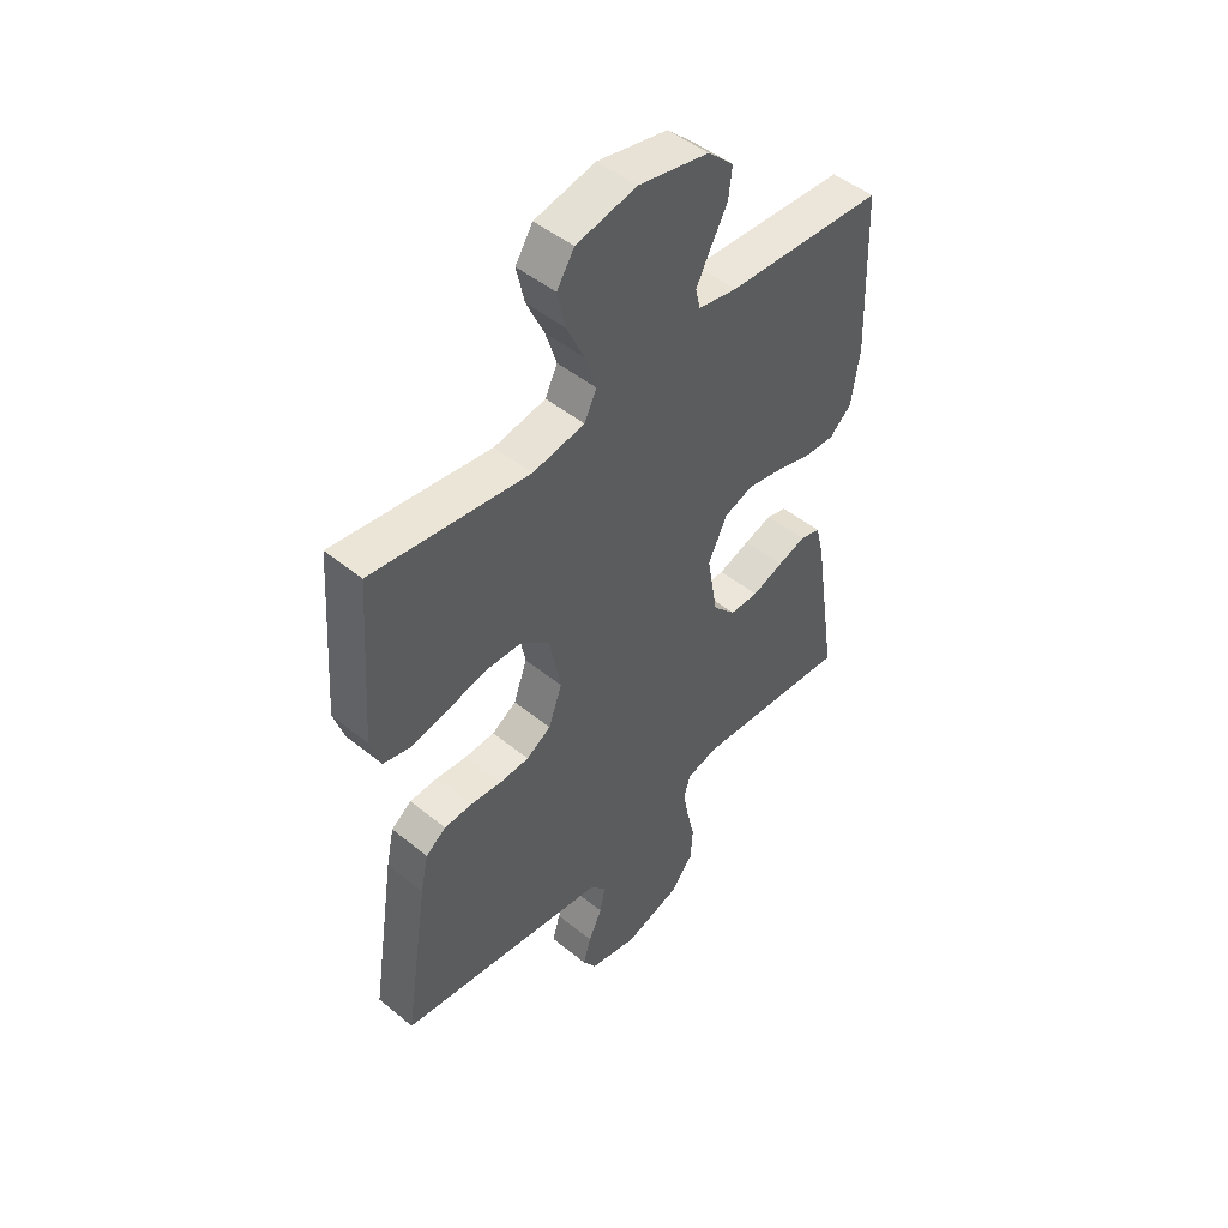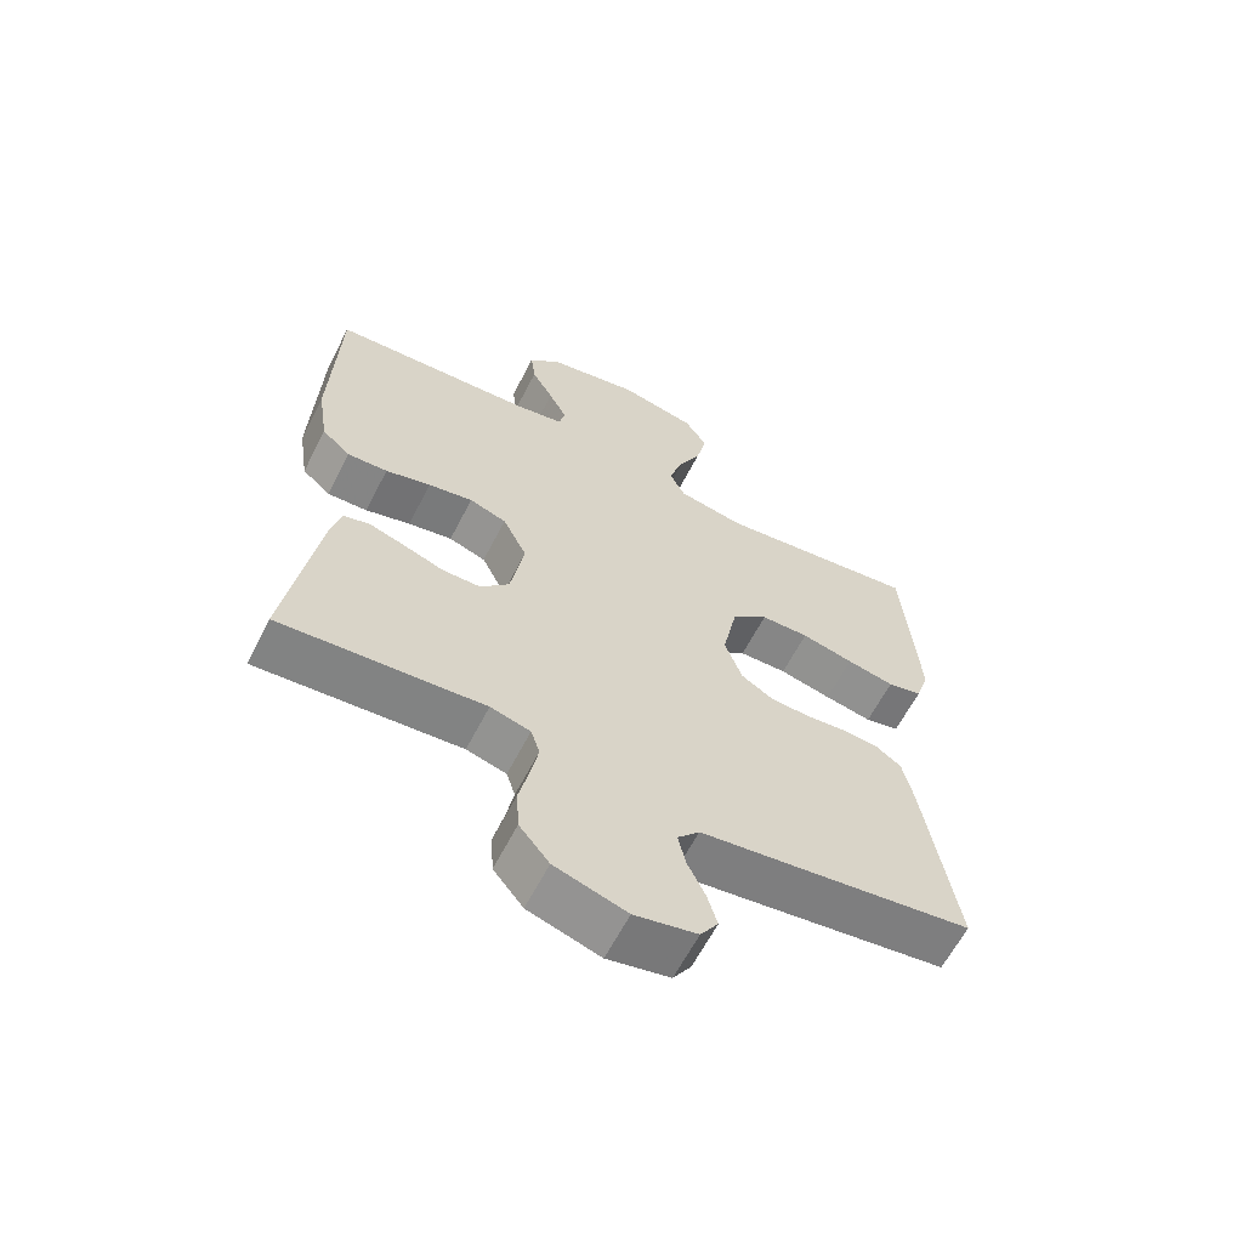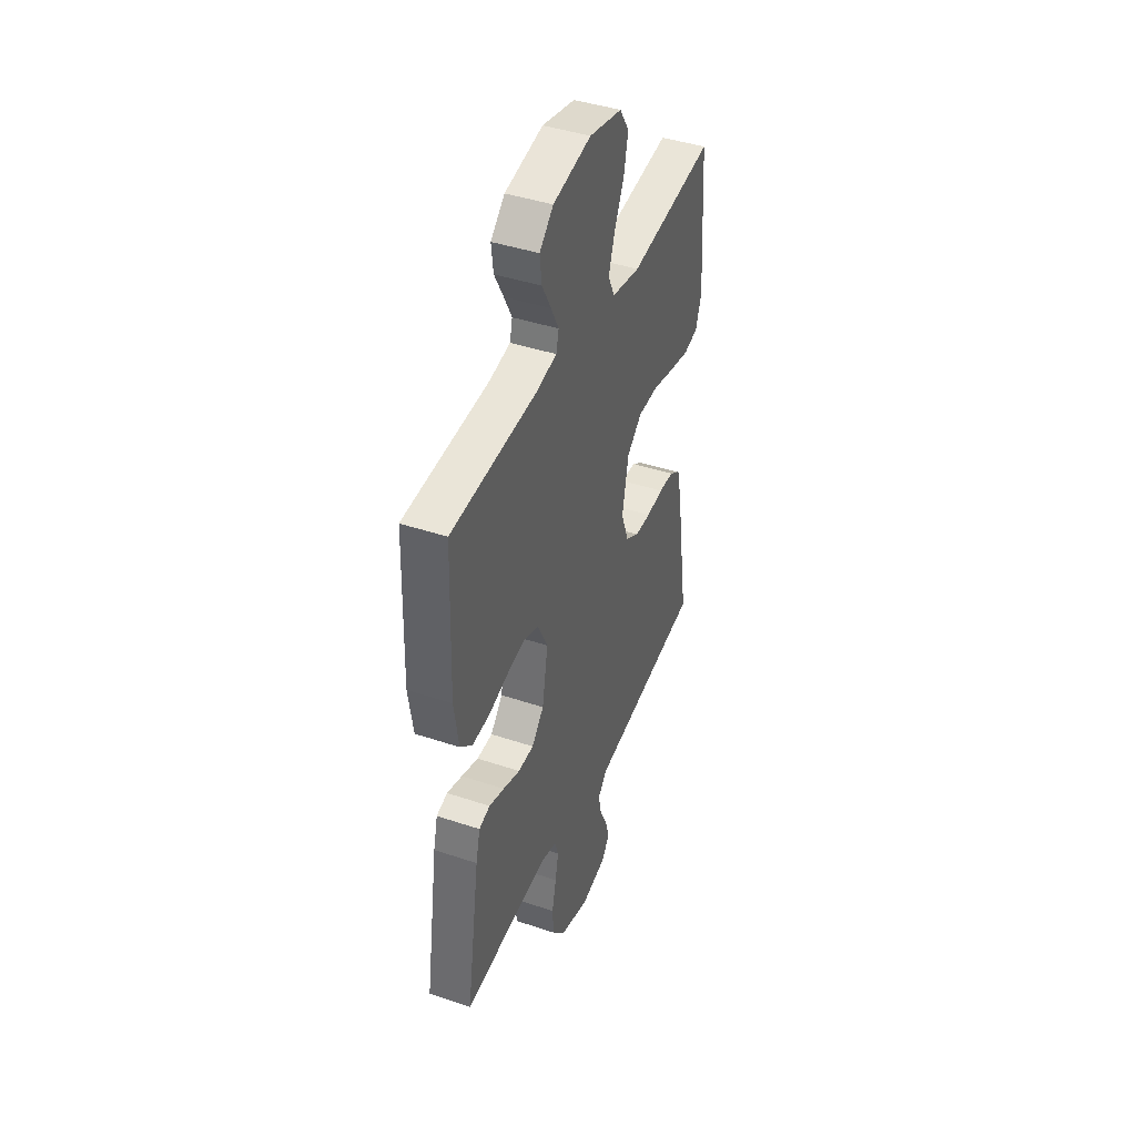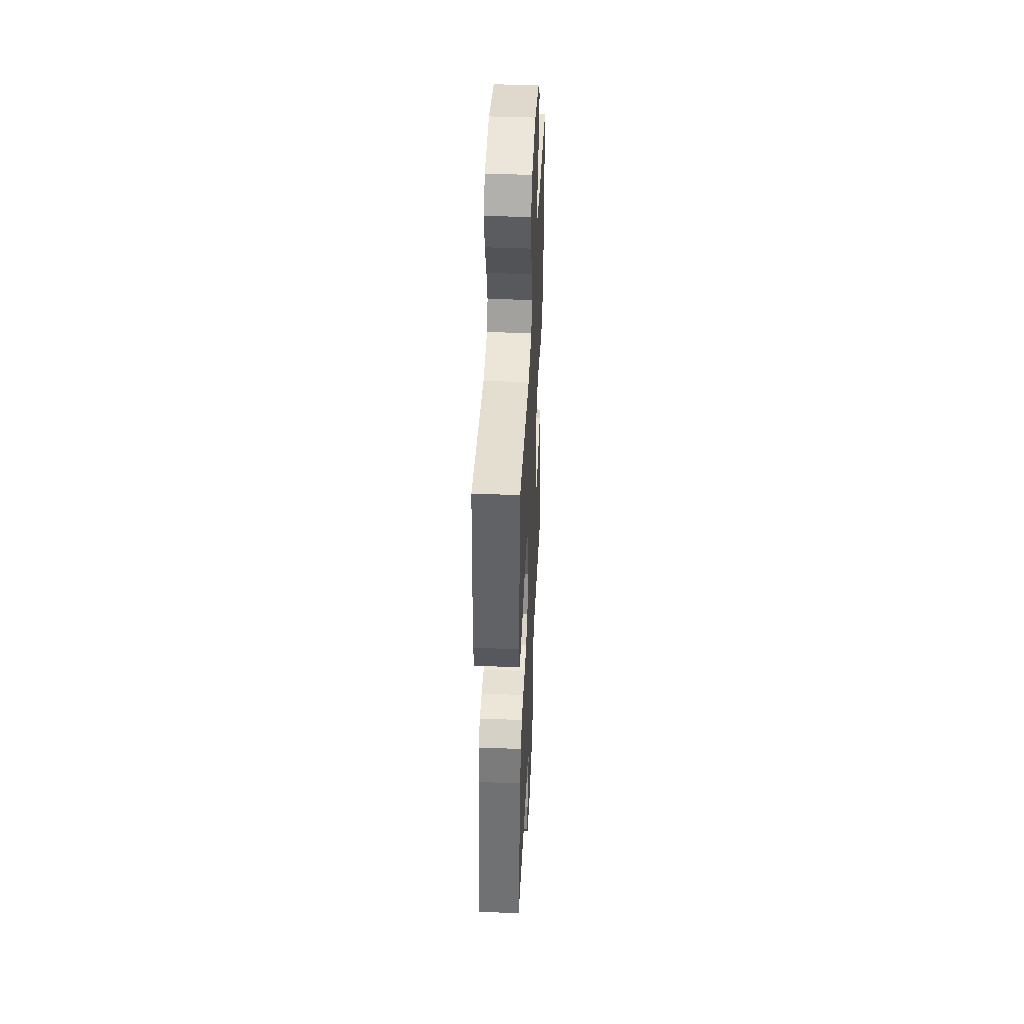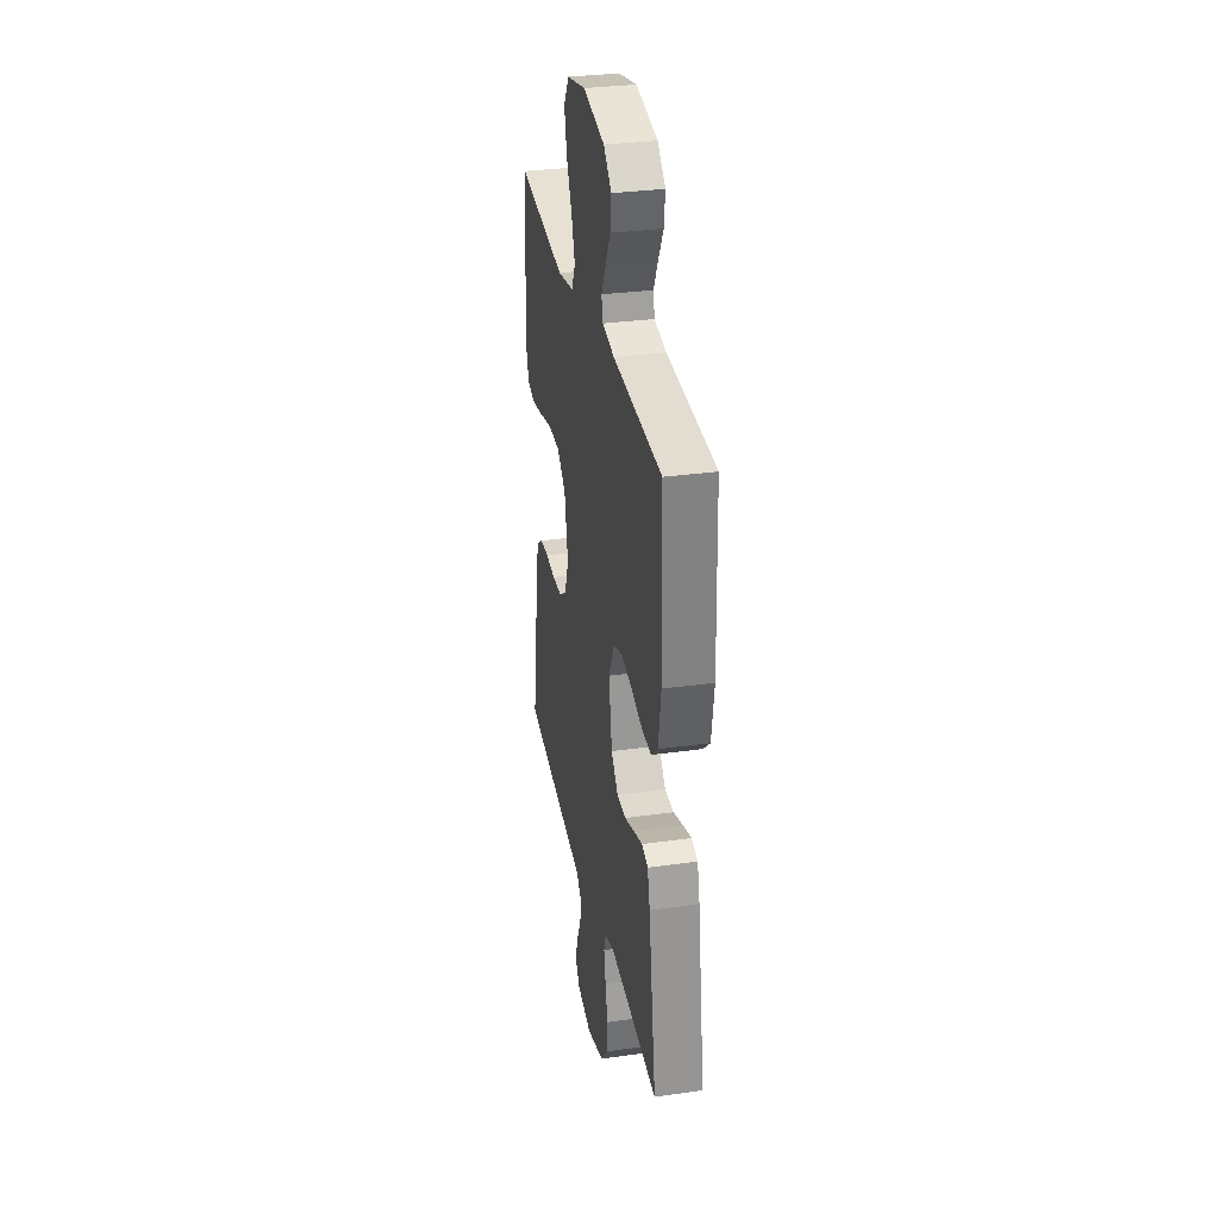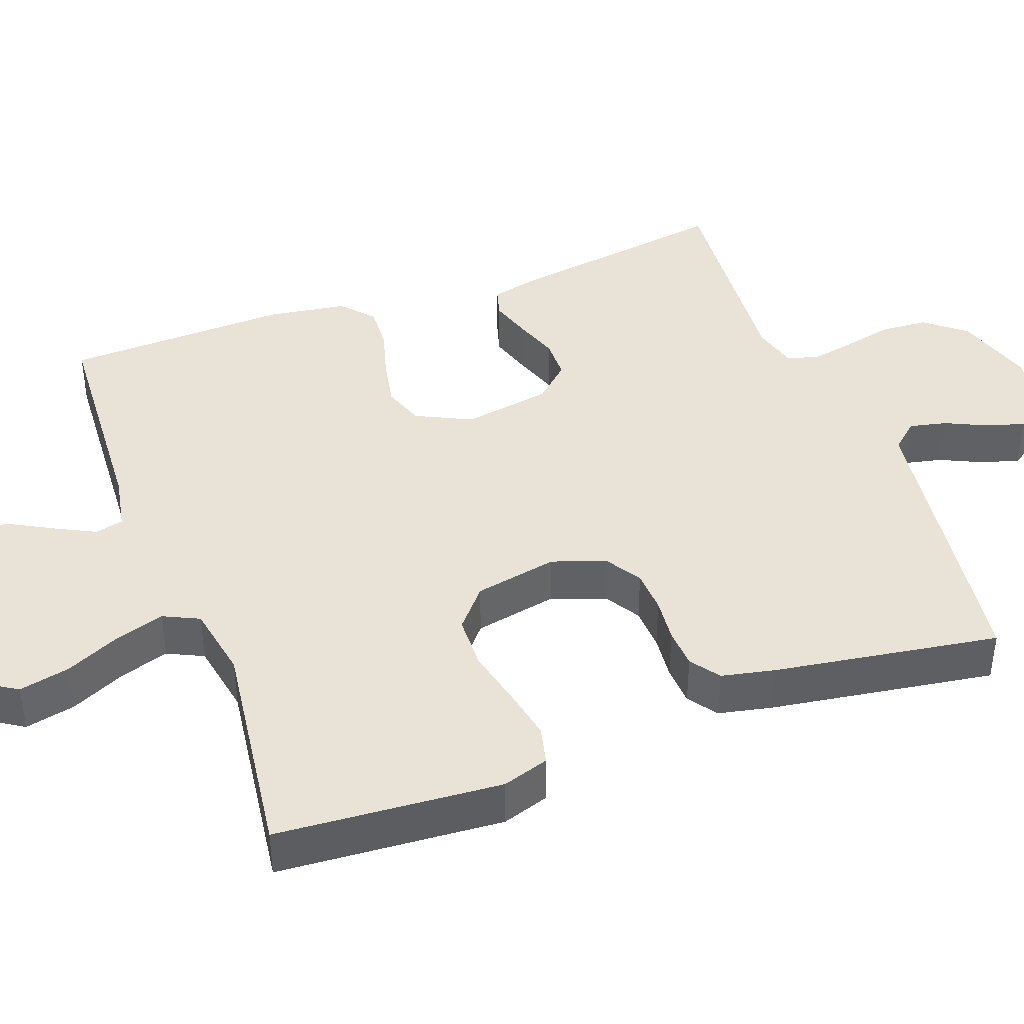
<metadata>
{"format":"obj","ext":"obj","renderer":"f3d","projection":"perspective","resolution":1024,"background":"white","views":[{"elev":48.1,"azim":132.3,"up":"+Z"},{"elev":-62.7,"azim":-27.2,"up":"+Z"},{"elev":42.6,"azim":-68.2,"up":"+Z"},{"elev":43.2,"azim":92.7,"up":"+Z"},{"elev":31.7,"azim":-101.2,"up":"+Z"},{"elev":41.5,"azim":69.8,"up":"+Y"}]}
</metadata>
<code>
v 0.5 0.07 -0.5
v 0.2 0.07 -0.542
v 0.098 0.07 -0.556
v 0.066 0.07 -0.592
v 0.077 0.07 -0.642
v 0.103 0.07 -0.697
v 0.118 0.07 -0.748
v 0.092 0.07 -0.788
v 0 0.07 -0.808
v -0.106 0.07 -0.775
v -0.15 0.07 -0.721
v -0.154 0.07 -0.657
v -0.139 0.07 -0.591
v -0.128 0.07 -0.533
v -0.141 0.07 -0.492
v -0.2 0.07 -0.476
v -0.5 0.07 -0.5
v -0.454 0.07 -0.2
v -0.439 0.07 -0.138
v -0.4 0.07 -0.127
v -0.346 0.07 -0.144
v -0.286 0.07 -0.165
v -0.231 0.07 -0.164
v -0.188 0.07 -0.117
v -0.168 0.07 0
v -0.204 0.07 0.074
v -0.259 0.07 0.093
v -0.325 0.07 0.08
v -0.392 0.07 0.061
v -0.452 0.07 0.058
v -0.494 0.07 0.096
v -0.51 0.07 0.2
v -0.5 0.07 0.5
v -0.2 0.07 0.517
v -0.126 0.07 0.531
v -0.117 0.07 0.569
v -0.144 0.07 0.622
v -0.176 0.07 0.681
v -0.183 0.07 0.738
v -0.134 0.07 0.784
v 0 0.07 0.811
v 0.115 0.07 0.786
v 0.148 0.07 0.734
v 0.133 0.07 0.666
v 0.099 0.07 0.593
v 0.078 0.07 0.527
v 0.101 0.07 0.479
v 0.2 0.07 0.461
v 0.5 0.07 0.5
v 0.521 0.07 0.2
v 0.501 0.07 0.138
v 0.45 0.07 0.126
v 0.38 0.07 0.14
v 0.303 0.07 0.158
v 0.232 0.07 0.156
v 0.179 0.07 0.111
v 0.157 0.07 0
v 0.183 0.07 -0.072
v 0.23 0.07 -0.101
v 0.287 0.07 -0.104
v 0.347 0.07 -0.098
v 0.4 0.07 -0.101
v 0.439 0.07 -0.129
v 0.454 0.07 -0.2
v 0.5 0 -0.5
v 0.2 0 -0.542
v 0.098 0 -0.556
v 0.066 0 -0.592
v 0.077 0 -0.642
v 0.103 0 -0.697
v 0.118 0 -0.748
v 0.092 0 -0.788
v 0 0 -0.808
v -0.106 0 -0.775
v -0.15 0 -0.721
v -0.154 0 -0.657
v -0.139 0 -0.591
v -0.128 0 -0.533
v -0.141 0 -0.492
v -0.2 0 -0.476
v -0.5 0 -0.5
v -0.454 0 -0.2
v -0.439 0 -0.138
v -0.4 0 -0.127
v -0.346 0 -0.144
v -0.286 0 -0.165
v -0.231 0 -0.164
v -0.188 0 -0.117
v -0.168 0 0
v -0.204 0 0.074
v -0.259 0 0.093
v -0.325 0 0.08
v -0.392 0 0.061
v -0.452 0 0.058
v -0.494 0 0.096
v -0.51 0 0.2
v -0.5 0 0.5
v -0.2 0 0.517
v -0.126 0 0.531
v -0.117 0 0.569
v -0.144 0 0.622
v -0.176 0 0.681
v -0.183 0 0.738
v -0.134 0 0.784
v 0 0 0.811
v 0.115 0 0.786
v 0.148 0 0.734
v 0.133 0 0.666
v 0.099 0 0.593
v 0.078 0 0.527
v 0.101 0 0.479
v 0.2 0 0.461
v 0.5 0 0.5
v 0.521 0 0.2
v 0.501 0 0.138
v 0.45 0 0.126
v 0.38 0 0.14
v 0.303 0 0.158
v 0.232 0 0.156
v 0.179 0 0.111
v 0.157 0 0
v 0.183 0 -0.072
v 0.23 0 -0.101
v 0.287 0 -0.104
v 0.347 0 -0.098
v 0.4 0 -0.101
v 0.439 0 -0.129
v 0.454 0 -0.2
f 60 61 62 63
f 59 60 63 64
f 51 52 53 54
f 49 50 51 54
f 48 49 54 55
f 47 48 55 56
f 42 43 44 45
f 42 45 46
f 41 42 46
f 40 41 46
f 37 38 39 40
f 36 37 40 46
f 35 36 46 47
f 31 32 33 34
f 28 29 30 31
f 27 28 31 34
f 26 27 34 35
f 19 20 21 22
f 17 18 19 22
f 16 17 22 23
f 15 16 23 24
f 10 11 12 13
f 10 13 14
f 9 10 14
f 5 6 7 8
f 4 5 8 9
f 64 1 2 3
f 59 64 3
f 58 59 3 4
f 57 58 4 9
f 35 47 56 57
f 25 26 35 57
f 15 24 25 57
f 9 14 15 57
f 127 126 125 124
f 128 127 124 123
f 118 117 116 115
f 118 115 114 113
f 119 118 113 112
f 120 119 112 111
f 109 108 107 106
f 110 109 106
f 110 106 105
f 110 105 104
f 104 103 102 101
f 110 104 101 100
f 111 110 100 99
f 98 97 96 95
f 95 94 93 92
f 98 95 92 91
f 99 98 91 90
f 86 85 84 83
f 86 83 82 81
f 87 86 81 80
f 88 87 80 79
f 77 76 75 74
f 78 77 74
f 78 74 73
f 72 71 70 69
f 73 72 69 68
f 67 66 65 128
f 67 128 123
f 68 67 123 122
f 73 68 122 121
f 121 120 111 99
f 121 99 90 89
f 121 89 88 79
f 121 79 78 73
f 1 65 66 2
f 2 66 67 3
f 3 67 68 4
f 4 68 69 5
f 5 69 70 6
f 6 70 71 7
f 7 71 72 8
f 8 72 73 9
f 9 73 74 10
f 10 74 75 11
f 11 75 76 12
f 12 76 77 13
f 13 77 78 14
f 14 78 79 15
f 15 79 80 16
f 16 80 81 17
f 17 81 82 18
f 18 82 83 19
f 19 83 84 20
f 20 84 85 21
f 21 85 86 22
f 22 86 87 23
f 23 87 88 24
f 24 88 89 25
f 25 89 90 26
f 26 90 91 27
f 27 91 92 28
f 28 92 93 29
f 29 93 94 30
f 30 94 95 31
f 31 95 96 32
f 32 96 97 33
f 33 97 98 34
f 34 98 99 35
f 35 99 100 36
f 36 100 101 37
f 37 101 102 38
f 38 102 103 39
f 39 103 104 40
f 40 104 105 41
f 41 105 106 42
f 42 106 107 43
f 43 107 108 44
f 44 108 109 45
f 45 109 110 46
f 46 110 111 47
f 47 111 112 48
f 48 112 113 49
f 49 113 114 50
f 50 114 115 51
f 51 115 116 52
f 52 116 117 53
f 53 117 118 54
f 54 118 119 55
f 55 119 120 56
f 56 120 121 57
f 57 121 122 58
f 58 122 123 59
f 59 123 124 60
f 60 124 125 61
f 61 125 126 62
f 62 126 127 63
f 63 127 128 64
f 64 128 65 1

</code>
